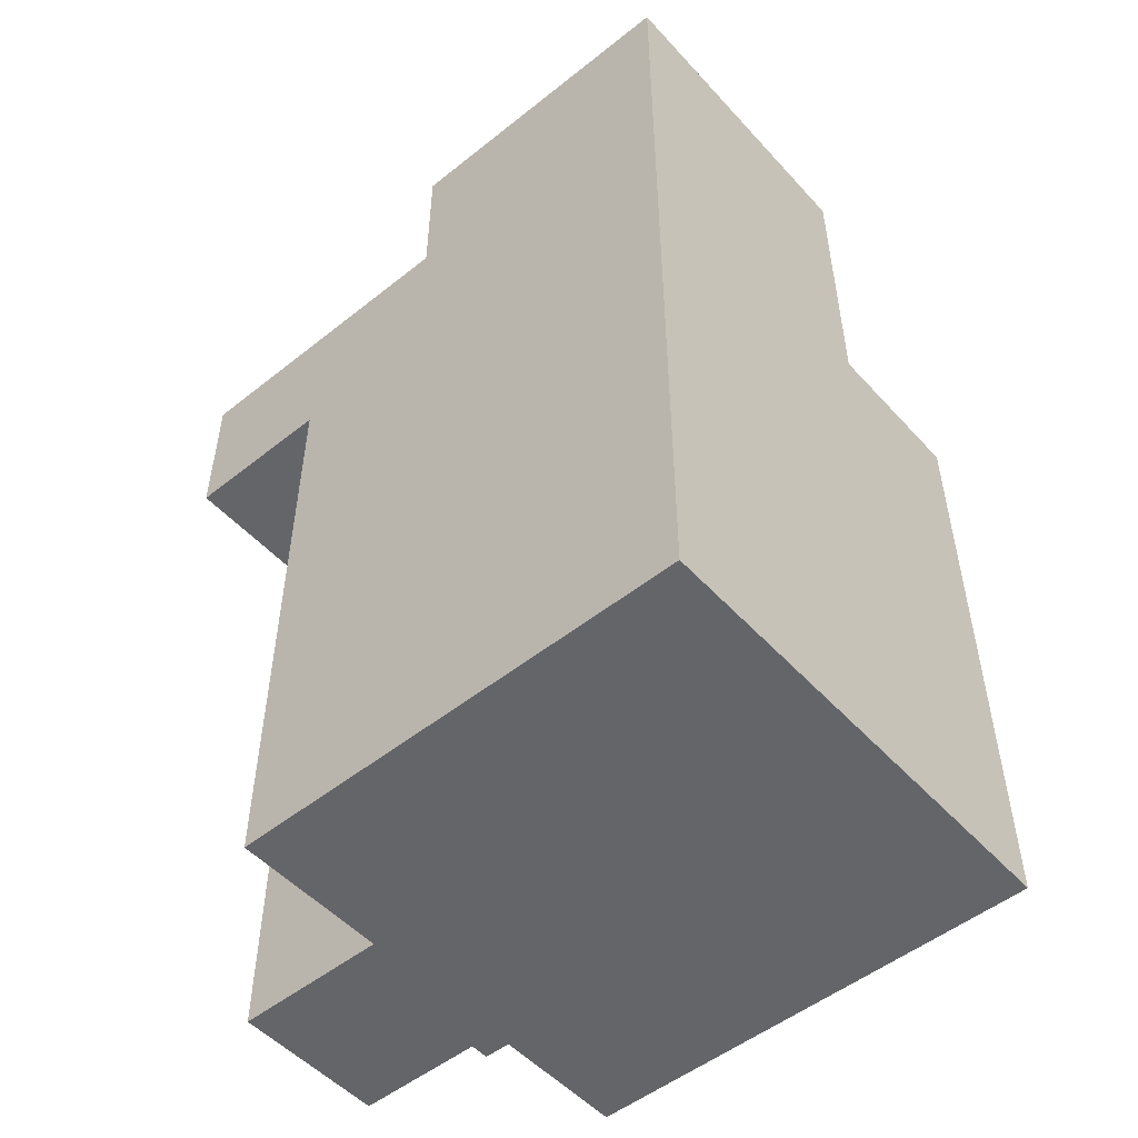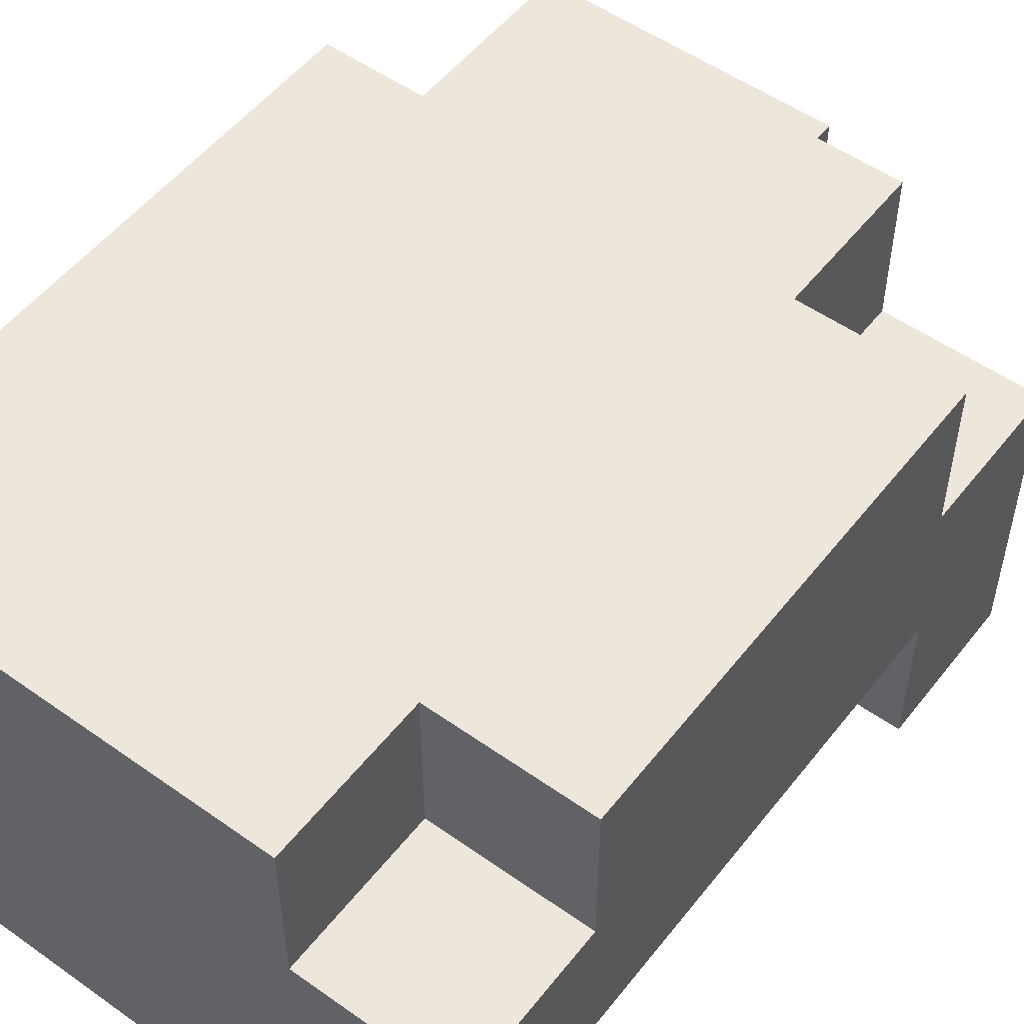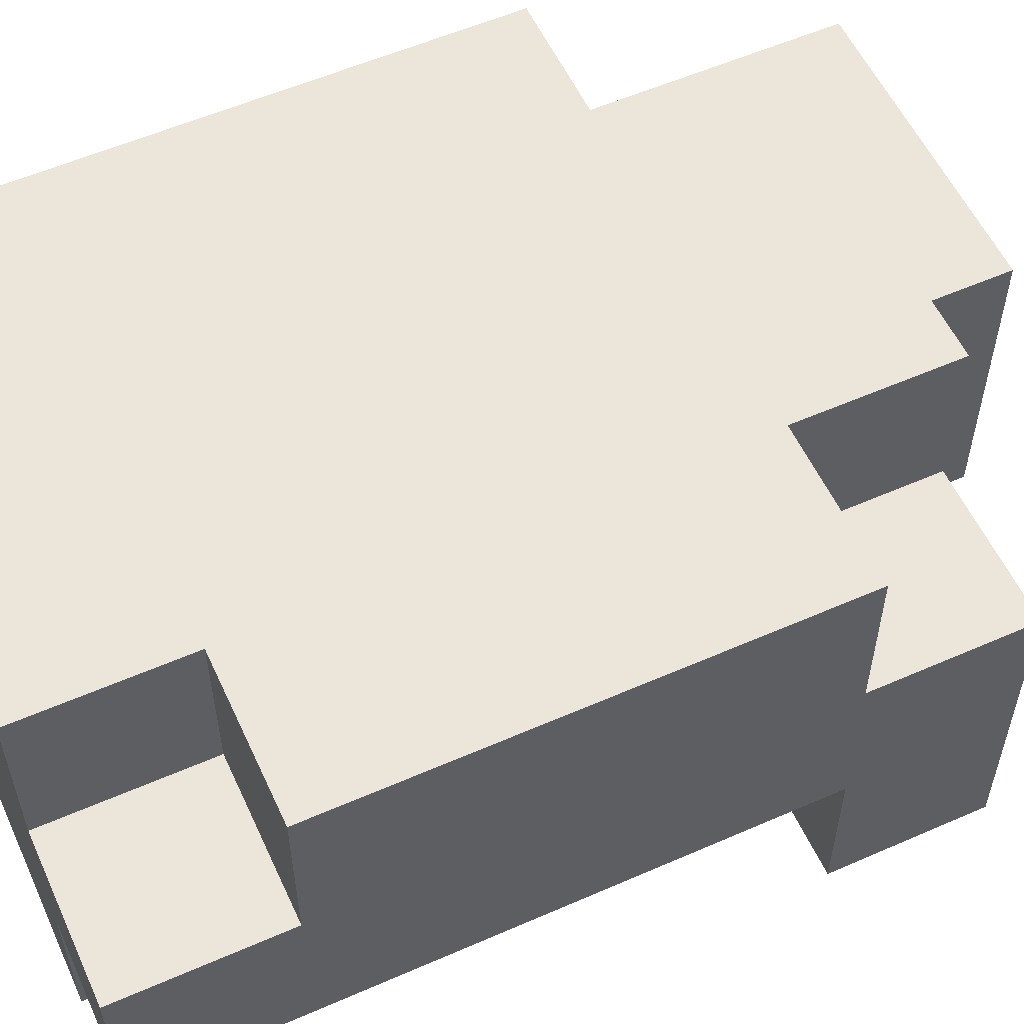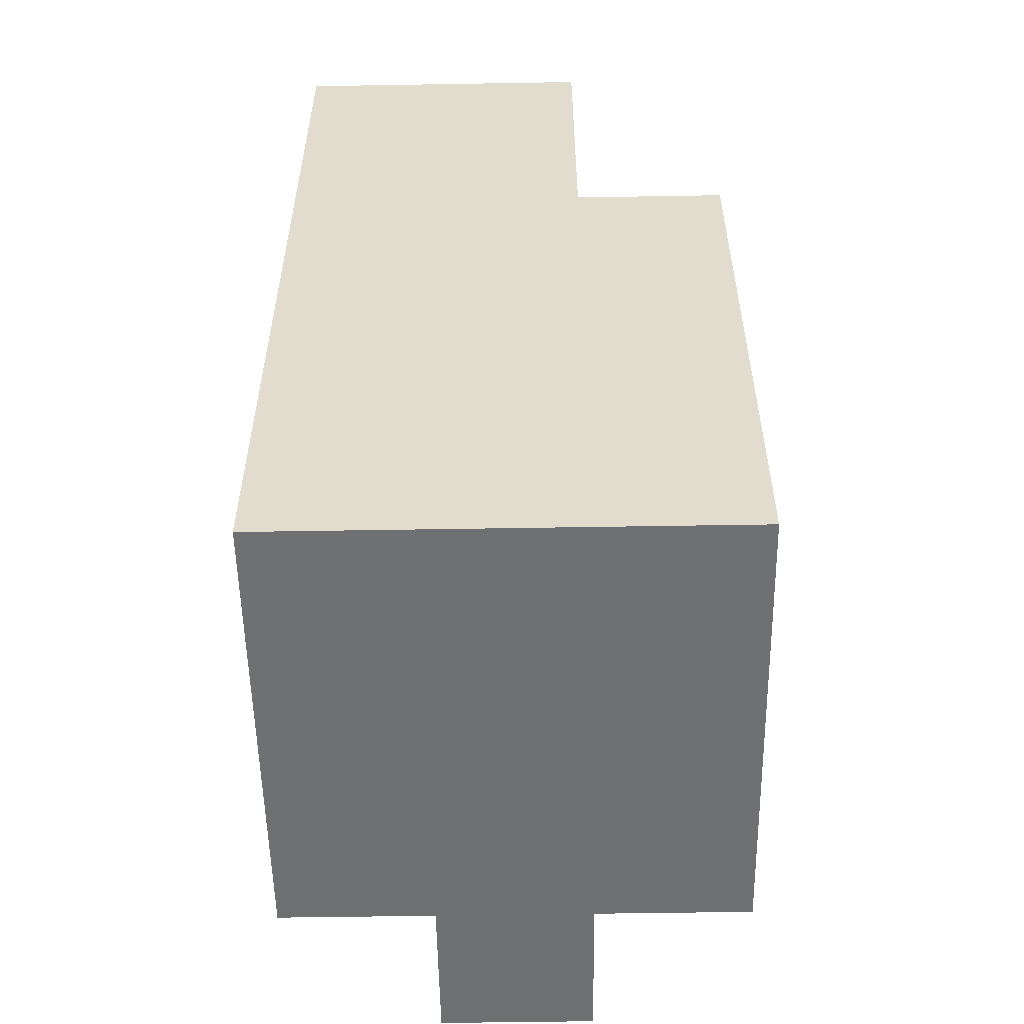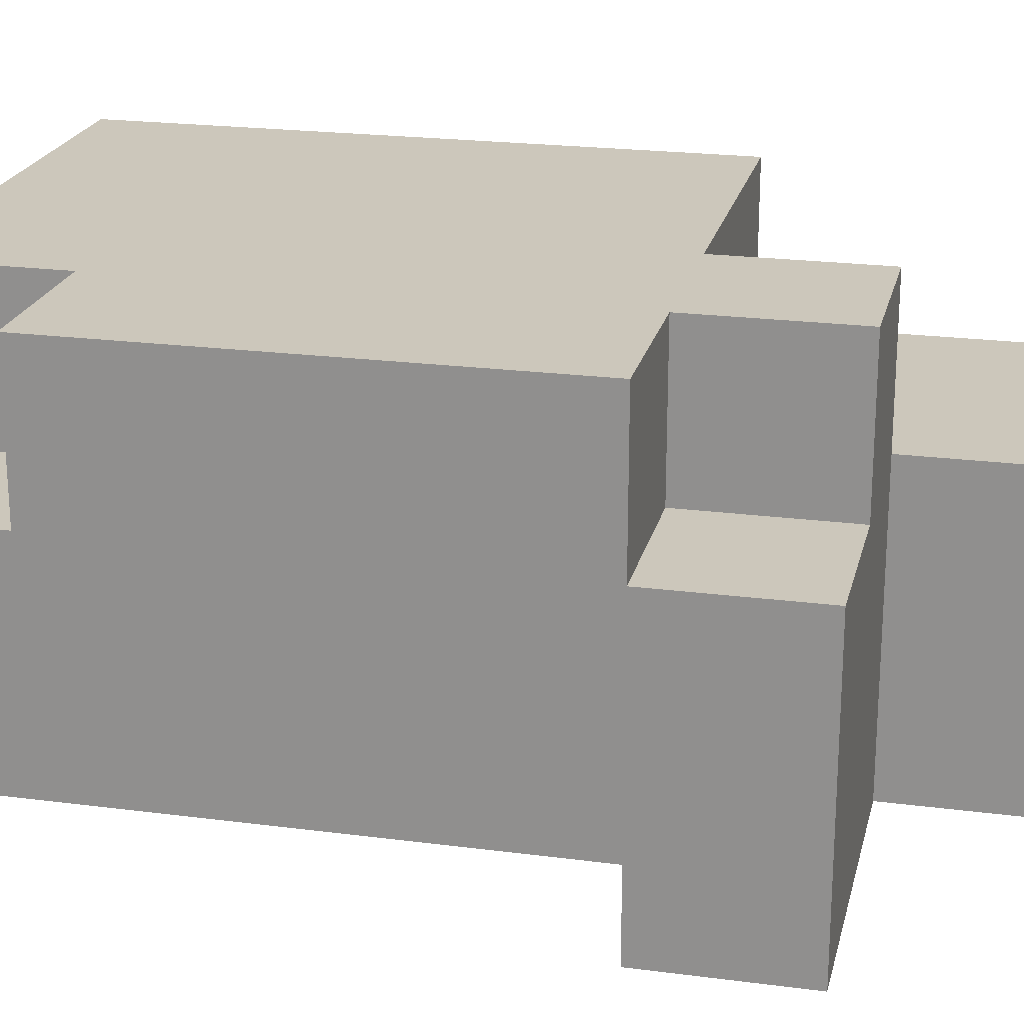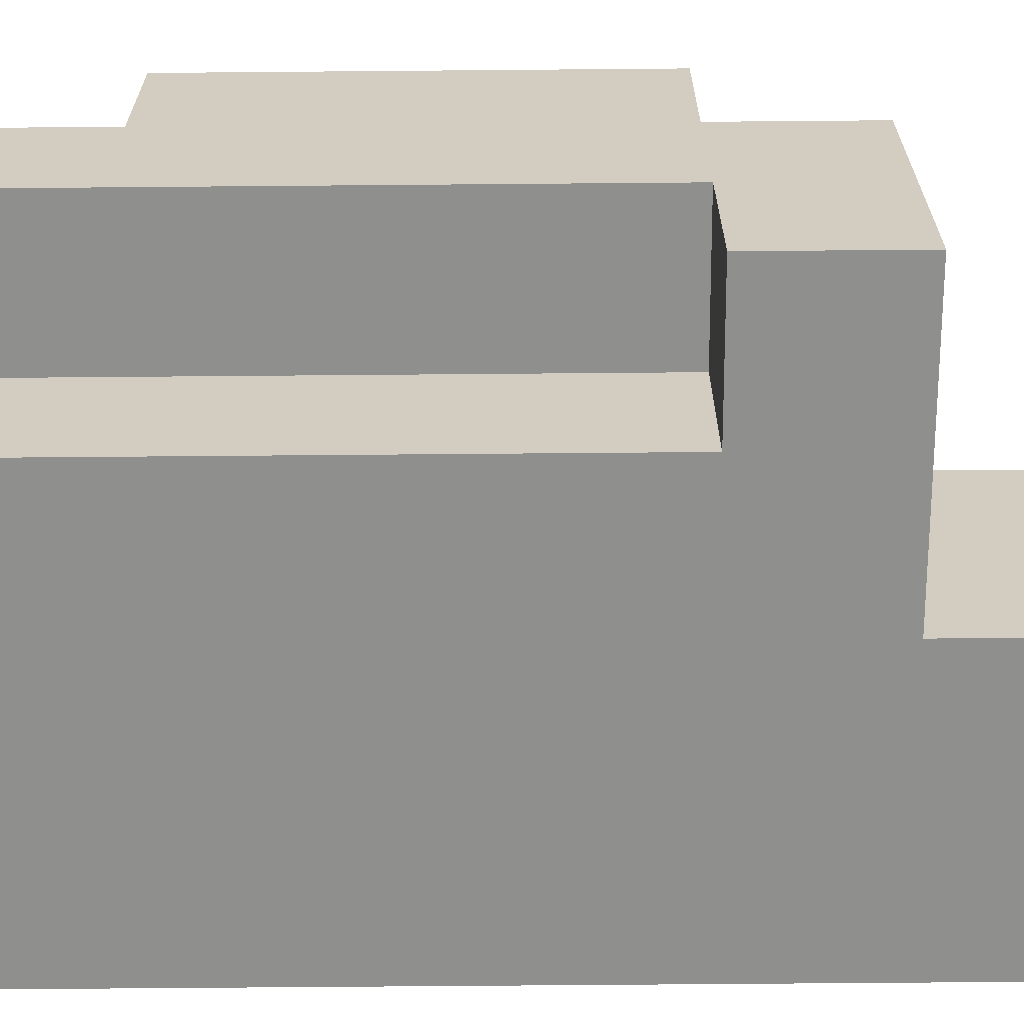
<metadata>
{"format":"obj","ext":"obj","renderer":"f3d","projection":"perspective","resolution":1024,"background":"white","views":[{"elev":-51.5,"azim":40.8,"up":"+Z"},{"elev":52.9,"azim":-142.8,"up":"+Y"},{"elev":56.5,"azim":-114.6,"up":"+Y"},{"elev":-54.9,"azim":91.0,"up":"+Z"},{"elev":21.7,"azim":-77.0,"up":"+Y"},{"elev":-65.1,"azim":-89.5,"up":"+Y"}]}
</metadata>
<code>
o
v -0.4 -0.2 0.7
v -0.4 -0.2 0.6
v -0.4 -0.1 0.7
v -0.4 -0.1 0.6
v -0.4 -0.1 0.2
v -0.4 0 0.7
v -0.4 0 0.6
v -0.4 0 0.3
v -0.4 0 0.2
v -0.4 0.1 0.6
v -0.4 0.1 0.3
v -0.3 -0.2 0.6
v -0.3 -0.2 0.2
v -0.3 -0.1 0.6
v -0.3 -0.1 0.2
v -0.3 0 0.7
v -0.3 0 0.6
v -0.3 0 0.3
v -0.3 0 0.2
v -0.3 0.1 0.7
v -0.3 0.1 0.6
v -0.3 0.1 0.3
v -0.3 0.1 0.2
v -0.2 -0.2 0.8
v -0.2 -0.2 0.7
v -0.2 -0.1 0.8
v -0.2 -0.1 0.7
v -0.2 0 0.8
v -0.2 0 0.7
v -0.2 0 0.7
v -0.2 0 0.6
v -0.2 0.1 0.7
v -0.2 0.1 0.6
v 0 -0.2 0.8
v 0 -0.2 0.2
v 0 -0.1 0.8
v 0 -0.1 0.2
v 0 0 0.8
v 0 0 0.6
v 0 0 0.2
v 0 0.1 0.6
v 0 0.1 0.2
v -0.2 -0.2 0.8
v -0.2 -0.1 0.8
v -0.2 0 0.8
v -0.1 -0.1 0.8
v -0.1 0 0.8
v 0 -0.2 0.8
v 0 -0.1 0.8
v 0 0 0.8
v -0.4 -0.2 0.7
v -0.4 -0.1 0.7
v -0.4 0 0.7
v -0.3 -0.2 0.7
v -0.3 -0.1 0.7
v -0.3 0 0.7
v -0.3 0.1 0.7
v -0.2 -0.2 0.7
v -0.2 -0.1 0.7
v -0.2 0 0.7
v -0.2 0.1 0.7
v -0.4 0 0.6
v -0.4 0.1 0.6
v -0.3 0 0.6
v -0.3 0.1 0.6
v -0.2 0 0.6
v -0.2 0.1 0.6
v -0.1 0 0.6
v 0 0 0.6
v 0 0.1 0.6
v -0.4 -0.2 0.6
v -0.4 -0.1 0.6
v -0.3 -0.2 0.6
v -0.3 -0.1 0.6
v -0.4 0 0.3
v -0.4 0.1 0.3
v -0.3 0 0.3
v -0.3 0.1 0.3
v -0.4 -0.1 0.2
v -0.4 0 0.2
v -0.3 -0.2 0.2
v -0.3 -0.1 0.2
v -0.3 0 0.2
v -0.3 0.1 0.2
v -0.1 -0.1 0.2
v -0.1 0 0.2
v 0 -0.2 0.2
v 0 -0.1 0.2
v 0 0 0.2
v 0 0.1 0.2
v -0.2 -0.2 0.8
v 0 -0.2 0.8
v -0.4 -0.2 0.7
v -0.3 -0.2 0.7
v -0.2 -0.2 0.7
v -0.4 -0.2 0.6
v -0.3 -0.2 0.6
v -0.2 -0.2 0.6
v -0.3 -0.2 0.2
v 0 -0.2 0.2
v -0.4 -0.1 0.6
v -0.3 -0.1 0.6
v -0.4 -0.1 0.2
v -0.3 -0.1 0.2
v -0.2 0 0.8
v -0.1 0 0.8
v 0 0 0.8
v -0.4 0 0.7
v -0.3 0 0.7
v -0.2 0 0.7
v -0.1 0 0.7
v -0.4 0 0.6
v -0.3 0 0.6
v -0.2 0 0.6
v -0.1 0 0.6
v 0 0 0.6
v -0.4 0 0.3
v -0.3 0 0.3
v -0.4 0 0.2
v -0.3 0 0.2
v -0.3 0.1 0.7
v -0.2 0.1 0.7
v -0.4 0.1 0.6
v -0.3 0.1 0.6
v -0.2 0.1 0.6
v 0 0.1 0.6
v -0.4 0.1 0.3
v -0.3 0.1 0.3
v -0.3 0.1 0.2
v 0 0.1 0.2
f 3 2 1
f 4 2 3
f 6 4 3
f 6 5 4
f 7 5 6
f 8 5 7
f 9 5 8
f 10 8 7
f 11 8 10
f 14 13 12
f 15 13 14
f 20 17 16
f 21 17 20
f 22 19 18
f 23 19 22
f 26 25 24
f 27 25 26
f 28 27 26
f 29 27 28
f 30 31 32
f 32 31 33
f 34 35 36
f 36 35 37
f 36 37 38
f 38 37 39
f 39 37 40
f 39 40 41
f 41 40 42
f 46 44 43
f 46 45 44
f 47 45 46
f 48 46 43
f 49 47 46
f 49 46 48
f 50 47 49
f 54 52 51
f 55 53 52
f 55 52 54
f 56 53 55
f 58 55 54
f 59 57 56
f 59 55 58
f 59 56 55
f 60 57 59
f 61 57 60
f 64 63 62
f 65 63 64
f 68 67 66
f 69 67 68
f 70 67 69
f 71 72 73
f 73 72 74
f 75 76 77
f 77 76 78
f 79 80 82
f 82 80 83
f 81 82 85
f 83 84 85
f 82 83 85
f 85 84 86
f 81 85 87
f 85 86 88
f 87 85 88
f 86 84 89
f 88 86 89
f 89 84 90
f 95 92 91
f 96 94 93
f 97 95 94
f 97 94 96
f 98 92 95
f 98 95 97
f 99 98 97
f 100 92 98
f 100 98 99
f 103 102 101
f 104 102 103
f 105 106 110
f 106 107 111
f 110 106 111
f 108 109 112
f 112 109 113
f 110 111 114
f 111 107 115
f 114 111 115
f 115 107 116
f 117 118 119
f 119 118 120
f 121 122 124
f 124 122 125
f 123 124 127
f 125 126 127
f 124 125 127
f 127 126 128
f 128 126 129
f 129 126 130

</code>
